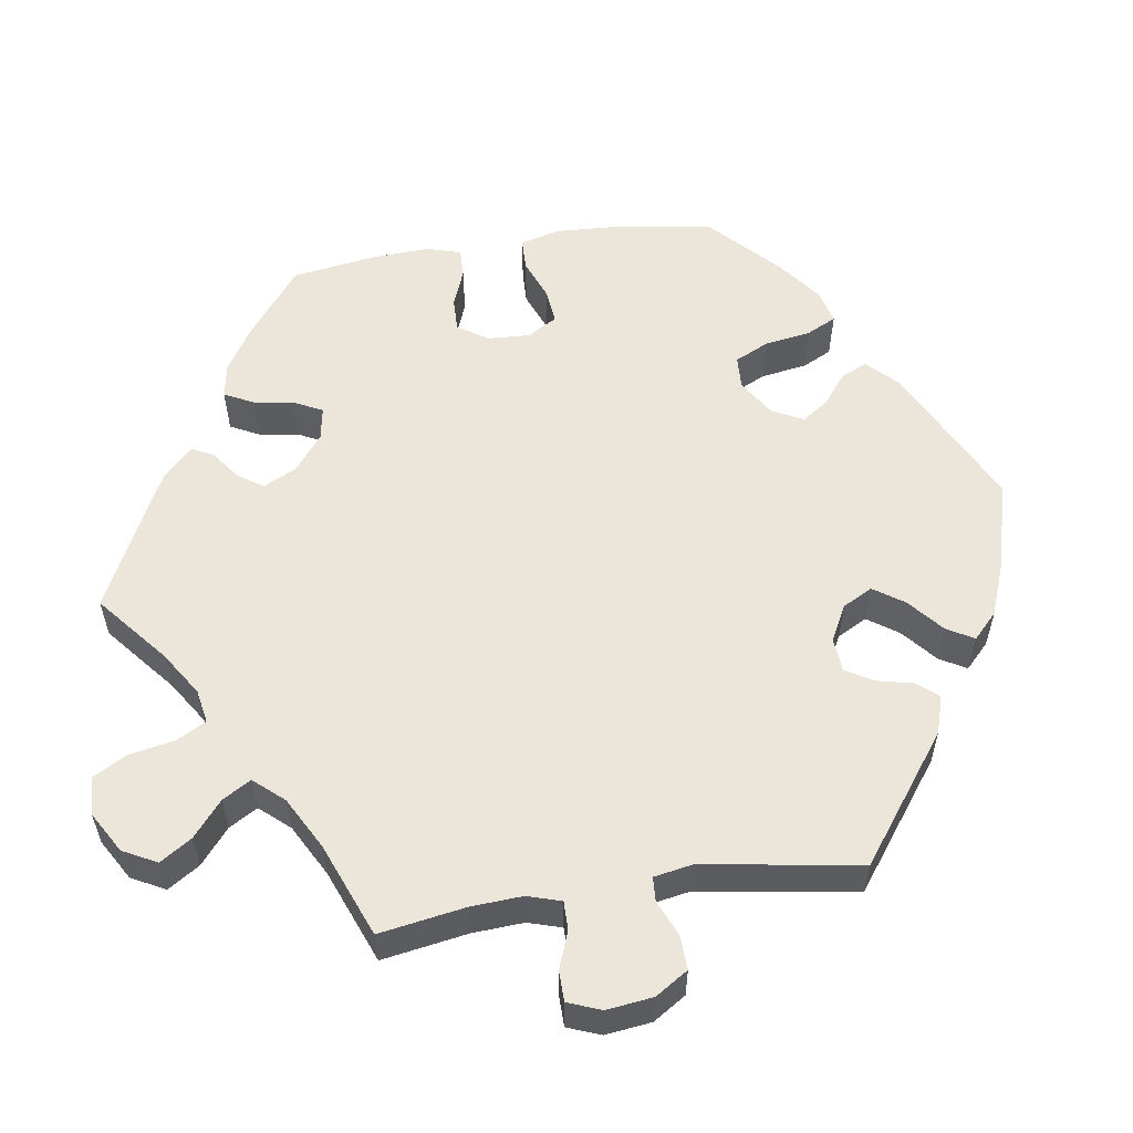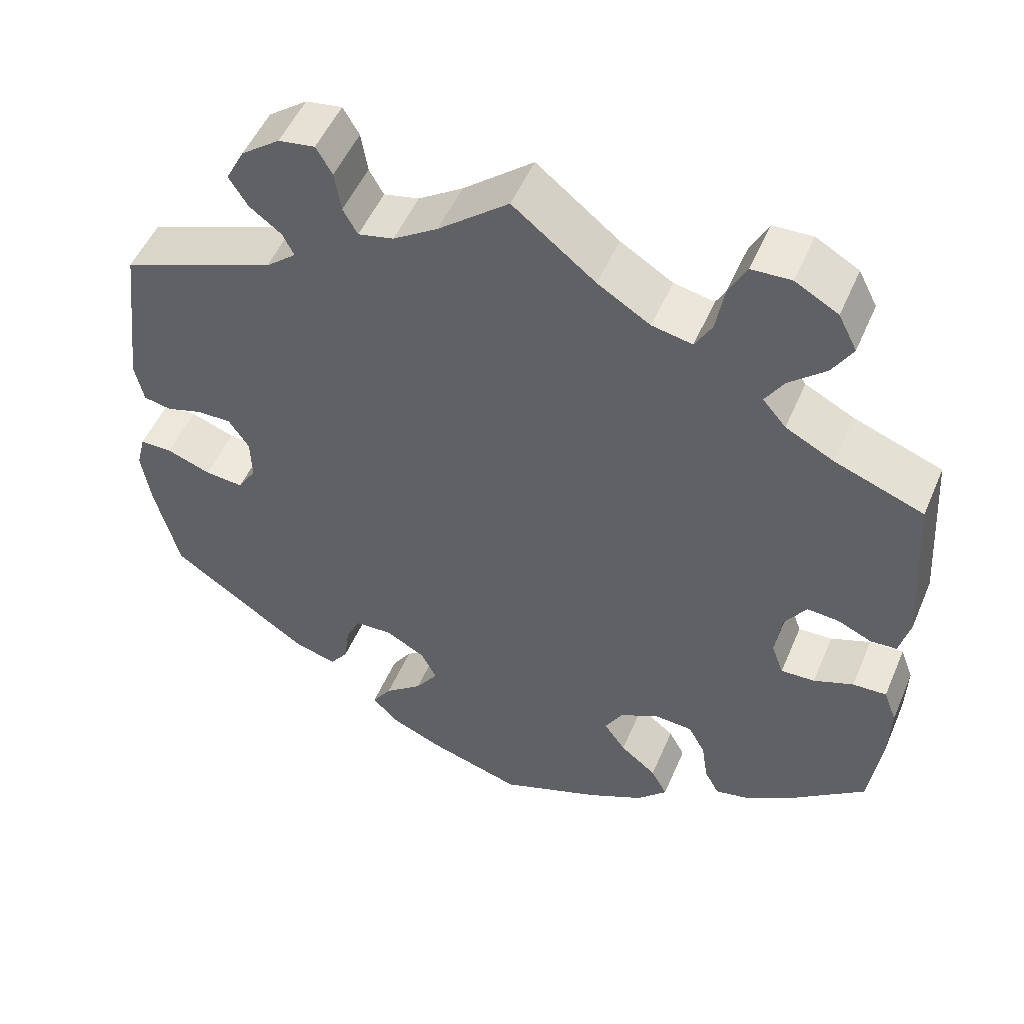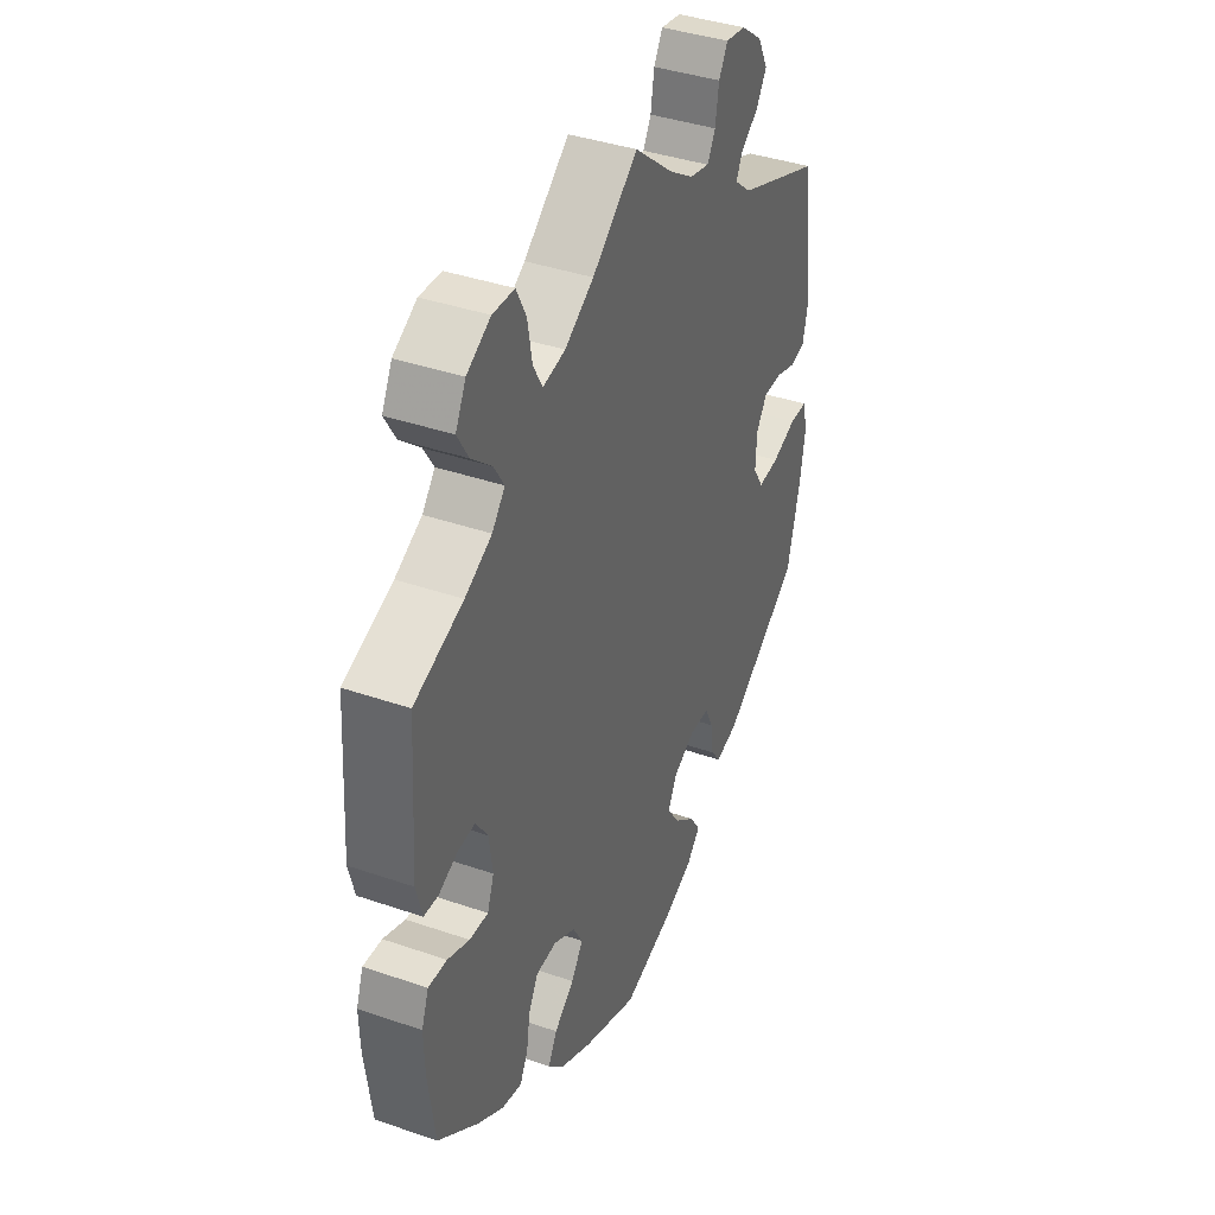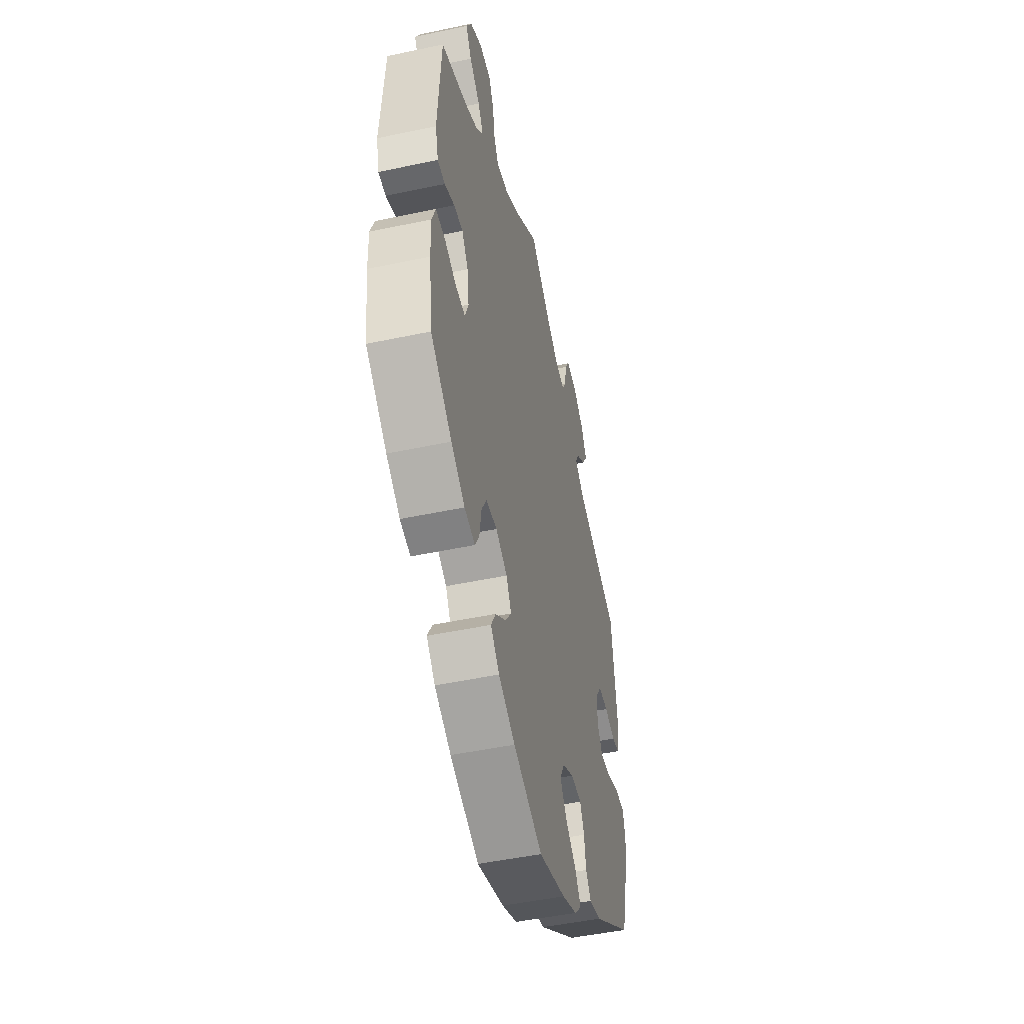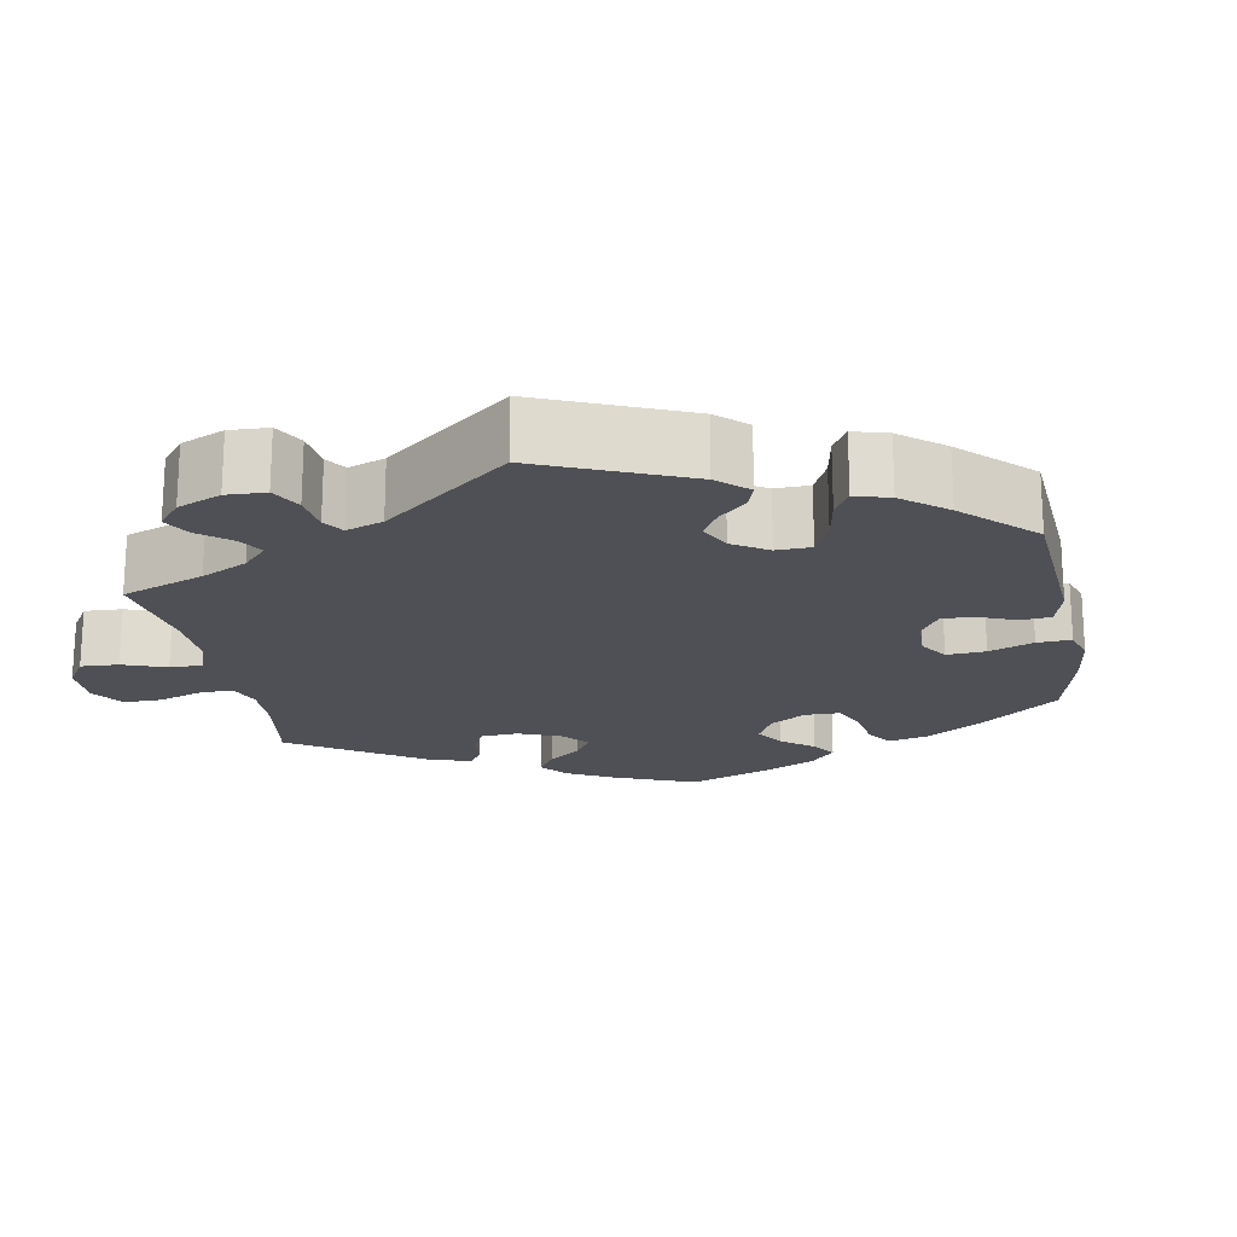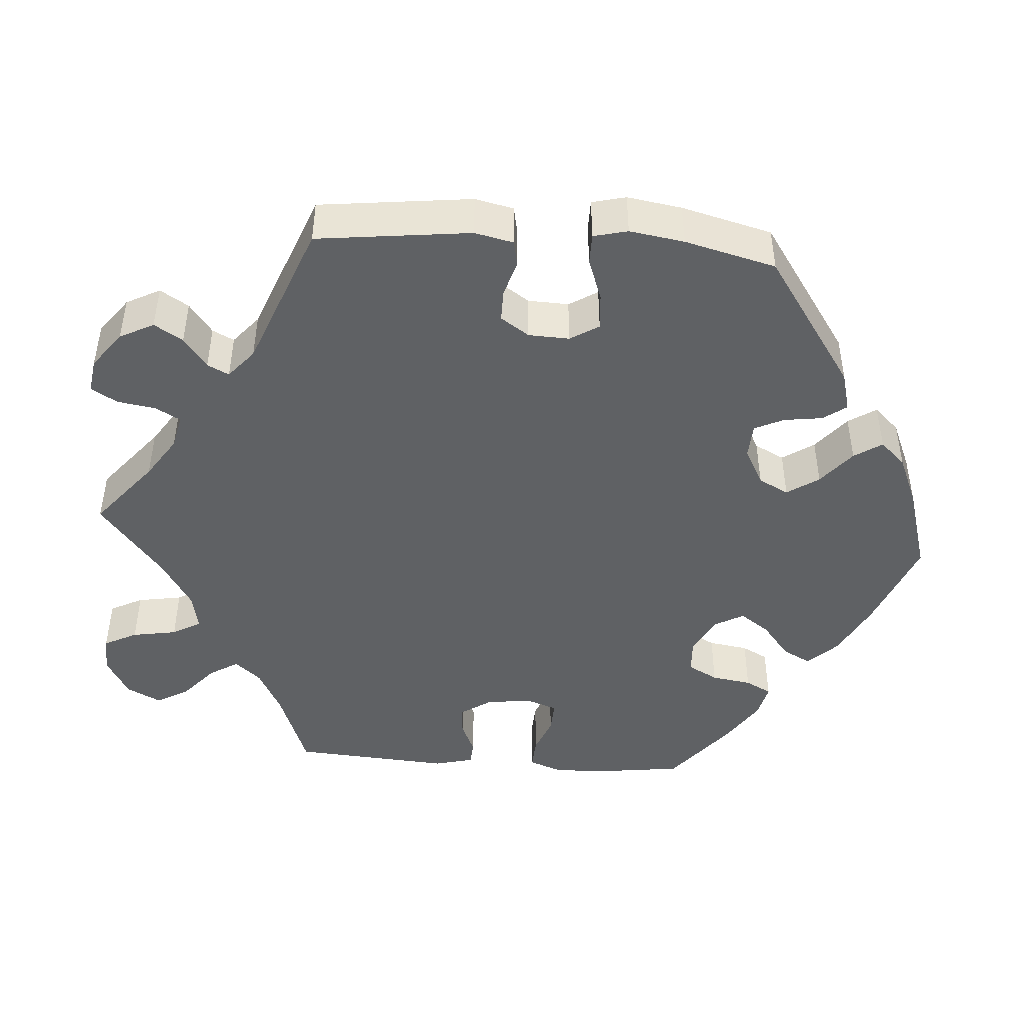
<metadata>
{"format":"obj","ext":"obj","renderer":"f3d","projection":"perspective","resolution":1024,"background":"white","views":[{"elev":55.9,"azim":21.2,"up":"+Y"},{"elev":51.2,"azim":-157.2,"up":"+Z"},{"elev":39.3,"azim":-66.7,"up":"+Z"},{"elev":-48.7,"azim":-76.7,"up":"+Z"},{"elev":-19.3,"azim":70.5,"up":"+Y"},{"elev":-45.4,"azim":85.7,"up":"+Y"}]}
</metadata>
<code>
v 0.087 0.07 0.507
v 0.142 0.07 0.471
v 0.186 0.07 0.461
v 0.204 0.07 0.493
v 0.212 0.07 0.543
v 0.232 0.07 0.577
v 0.277 0.07 0.57
v 0.325 0.07 0.534
v 0.348 0.07 0.49
v 0.325 0.07 0.453
v 0.285 0.07 0.423
v 0.271 0.07 0.395
v 0.309 0.07 0.363
v 0.501 0.07 0.289
v 0.525 0.07 0.09
v 0.514 0.07 0.04
v 0.48 0.07 0.033
v 0.434 0.07 0.047
v 0.392 0.07 0.047
v 0.367 0.07 0.01
v 0.365 0.07 -0.043
v 0.388 0.07 -0.08
v 0.436 0.07 -0.076
v 0.491 0.07 -0.056
v 0.531 0.07 -0.056
v 0.542 0.07 -0.1
v 0.531 0.07 -0.171
v 0.501 0.07 -0.289
v 0.327 0.07 -0.408
v 0.275 0.07 -0.422
v 0.253 0.07 -0.392
v 0.246 0.07 -0.342
v 0.228 0.07 -0.304
v 0.182 0.07 -0.302
v 0.133 0.07 -0.328
v 0.113 0.07 -0.367
v 0.141 0.07 -0.408
v 0.188 0.07 -0.446
v 0.212 0.07 -0.482
v 0.181 0.07 -0.515
v 0.116 0.07 -0.543
v 0 0.07 -0.578
v -0.124 0.07 -0.53
v -0.195 0.07 -0.494
v -0.232 0.07 -0.456
v -0.212 0.07 -0.419
v -0.167 0.07 -0.383
v -0.14 0.07 -0.345
v -0.162 0.07 -0.306
v -0.211 0.07 -0.281
v -0.258 0.07 -0.284
v -0.279 0.07 -0.323
v -0.287 0.07 -0.375
v -0.305 0.07 -0.409
v -0.35 0.07 -0.399
v -0.409 0.07 -0.361
v -0.5 0.07 -0.289
v -0.515 0.07 -0.176
v -0.517 0.07 -0.109
v -0.501 0.07 -0.066
v -0.459 0.07 -0.068
v -0.41 0.07 -0.087
v -0.368 0.07 -0.089
v -0.353 0.07 -0.048
v -0.361 0.07 0.011
v -0.388 0.07 0.051
v -0.427 0.07 0.048
v -0.47 0.07 0.029
v -0.502 0.07 0.031
v -0.515 0.07 0.082
v -0.501 0.07 0.288
v -0.391 0.07 0.329
v -0.331 0.07 0.36
v -0.302 0.07 0.394
v -0.325 0.07 0.431
v -0.37 0.07 0.47
v -0.395 0.07 0.512
v -0.372 0.07 0.557
v -0.319 0.07 0.587
v -0.27 0.07 0.585
v -0.248 0.07 0.542
v -0.238 0.07 0.484
v -0.217 0.07 0.447
v -0.167 0.07 0.457
v -0.102 0.07 0.497
v 0 0.07 0.578
v 0.087 0 0.507
v 0.142 0 0.471
v 0.186 0 0.461
v 0.204 0 0.493
v 0.212 0 0.543
v 0.232 0 0.577
v 0.277 0 0.57
v 0.325 0 0.534
v 0.348 0 0.49
v 0.325 0 0.453
v 0.285 0 0.423
v 0.271 0 0.395
v 0.309 0 0.363
v 0.501 0 0.289
v 0.525 0 0.09
v 0.514 0 0.04
v 0.48 0 0.033
v 0.434 0 0.047
v 0.392 0 0.047
v 0.367 0 0.01
v 0.365 0 -0.043
v 0.388 0 -0.08
v 0.436 0 -0.076
v 0.491 0 -0.056
v 0.531 0 -0.056
v 0.542 0 -0.1
v 0.531 0 -0.171
v 0.501 0 -0.289
v 0.327 0 -0.408
v 0.275 0 -0.422
v 0.253 0 -0.392
v 0.246 0 -0.342
v 0.228 0 -0.304
v 0.182 0 -0.302
v 0.133 0 -0.328
v 0.113 0 -0.367
v 0.141 0 -0.408
v 0.188 0 -0.446
v 0.212 0 -0.482
v 0.181 0 -0.515
v 0.116 0 -0.543
v 0 0 -0.578
v -0.124 0 -0.53
v -0.195 0 -0.494
v -0.232 0 -0.456
v -0.212 0 -0.419
v -0.167 0 -0.383
v -0.14 0 -0.345
v -0.162 0 -0.306
v -0.211 0 -0.281
v -0.258 0 -0.284
v -0.279 0 -0.323
v -0.287 0 -0.375
v -0.305 0 -0.409
v -0.35 0 -0.399
v -0.409 0 -0.361
v -0.5 0 -0.289
v -0.515 0 -0.176
v -0.517 0 -0.109
v -0.501 0 -0.066
v -0.459 0 -0.068
v -0.41 0 -0.087
v -0.368 0 -0.089
v -0.353 0 -0.048
v -0.361 0 0.011
v -0.388 0 0.051
v -0.427 0 0.048
v -0.47 0 0.029
v -0.502 0 0.031
v -0.515 0 0.082
v -0.501 0 0.288
v -0.391 0 0.329
v -0.331 0 0.36
v -0.302 0 0.394
v -0.325 0 0.431
v -0.37 0 0.47
v -0.395 0 0.512
v -0.372 0 0.557
v -0.319 0 0.587
v -0.27 0 0.585
v -0.248 0 0.542
v -0.238 0 0.484
v -0.217 0 0.447
v -0.167 0 0.457
v -0.102 0 0.497
v 0 0 0.578
f 85 86 1
f 84 85 1 2
f 83 84 2 3
f 79 80 81 82
f 79 82 83
f 78 79 83
f 75 76 77 78
f 74 75 78 83
f 73 74 83 3
f 69 70 71 72
f 67 68 69 72
f 66 67 72 73
f 65 66 73 3
f 59 60 61 62
f 59 62 63
f 58 59 63
f 57 58 63
f 56 57 63
f 55 56 63 64
f 52 53 54 55
f 51 52 55 64
f 44 45 46 47
f 44 47 48
f 43 44 48
f 42 43 48
f 41 42 48 49
f 37 38 39 40
f 36 37 40 41
f 29 30 31 32
f 29 32 33
f 28 29 33
f 27 28 33 34
f 23 24 25 26
f 22 23 26 27
f 15 16 17 18
f 13 14 15 18
f 12 13 18 19
f 8 9 10 11
f 8 11 12
f 7 8 12
f 4 5 6 7
f 3 4 7 12
f 50 51 64 65
f 49 50 65 3
f 36 41 49
f 35 36 49 3
f 34 35 3 12
f 22 27 34
f 21 22 34
f 20 21 34 12
f 12 19 20
f 87 172 171
f 88 87 171 170
f 89 88 170 169
f 168 167 166 165
f 169 168 165
f 169 165 164
f 164 163 162 161
f 169 164 161 160
f 89 169 160 159
f 158 157 156 155
f 158 155 154 153
f 159 158 153 152
f 89 159 152 151
f 148 147 146 145
f 149 148 145
f 149 145 144
f 149 144 143
f 149 143 142
f 150 149 142 141
f 141 140 139 138
f 150 141 138 137
f 133 132 131 130
f 134 133 130
f 134 130 129
f 134 129 128
f 135 134 128 127
f 126 125 124 123
f 127 126 123 122
f 118 117 116 115
f 119 118 115
f 119 115 114
f 120 119 114 113
f 112 111 110 109
f 113 112 109 108
f 104 103 102 101
f 104 101 100 99
f 105 104 99 98
f 97 96 95 94
f 98 97 94
f 98 94 93
f 93 92 91 90
f 98 93 90 89
f 151 150 137 136
f 89 151 136 135
f 135 127 122
f 89 135 122 121
f 98 89 121 120
f 120 113 108
f 120 108 107
f 98 120 107 106
f 106 105 98
f 1 87 88 2
f 2 88 89 3
f 3 89 90 4
f 4 90 91 5
f 5 91 92 6
f 6 92 93 7
f 7 93 94 8
f 8 94 95 9
f 9 95 96 10
f 10 96 97 11
f 11 97 98 12
f 12 98 99 13
f 13 99 100 14
f 14 100 101 15
f 15 101 102 16
f 16 102 103 17
f 17 103 104 18
f 18 104 105 19
f 19 105 106 20
f 20 106 107 21
f 21 107 108 22
f 22 108 109 23
f 23 109 110 24
f 24 110 111 25
f 25 111 112 26
f 26 112 113 27
f 27 113 114 28
f 28 114 115 29
f 29 115 116 30
f 30 116 117 31
f 31 117 118 32
f 32 118 119 33
f 33 119 120 34
f 34 120 121 35
f 35 121 122 36
f 36 122 123 37
f 37 123 124 38
f 38 124 125 39
f 39 125 126 40
f 40 126 127 41
f 41 127 128 42
f 42 128 129 43
f 43 129 130 44
f 44 130 131 45
f 45 131 132 46
f 46 132 133 47
f 47 133 134 48
f 48 134 135 49
f 49 135 136 50
f 50 136 137 51
f 51 137 138 52
f 52 138 139 53
f 53 139 140 54
f 54 140 141 55
f 55 141 142 56
f 56 142 143 57
f 57 143 144 58
f 58 144 145 59
f 59 145 146 60
f 60 146 147 61
f 61 147 148 62
f 62 148 149 63
f 63 149 150 64
f 64 150 151 65
f 65 151 152 66
f 66 152 153 67
f 67 153 154 68
f 68 154 155 69
f 69 155 156 70
f 70 156 157 71
f 71 157 158 72
f 72 158 159 73
f 73 159 160 74
f 74 160 161 75
f 75 161 162 76
f 76 162 163 77
f 77 163 164 78
f 78 164 165 79
f 79 165 166 80
f 80 166 167 81
f 81 167 168 82
f 82 168 169 83
f 83 169 170 84
f 84 170 171 85
f 85 171 172 86
f 86 172 87 1

</code>
